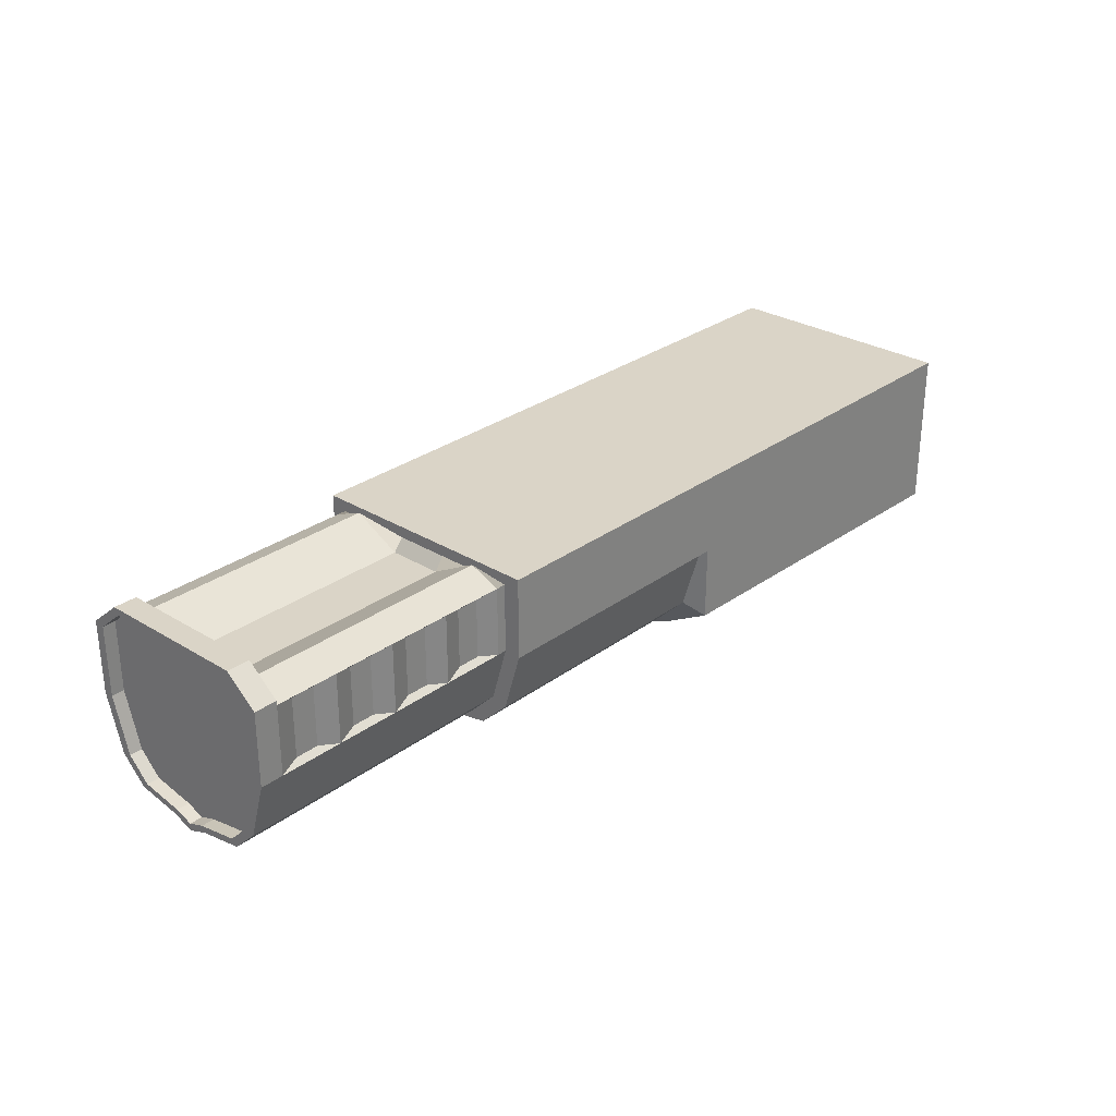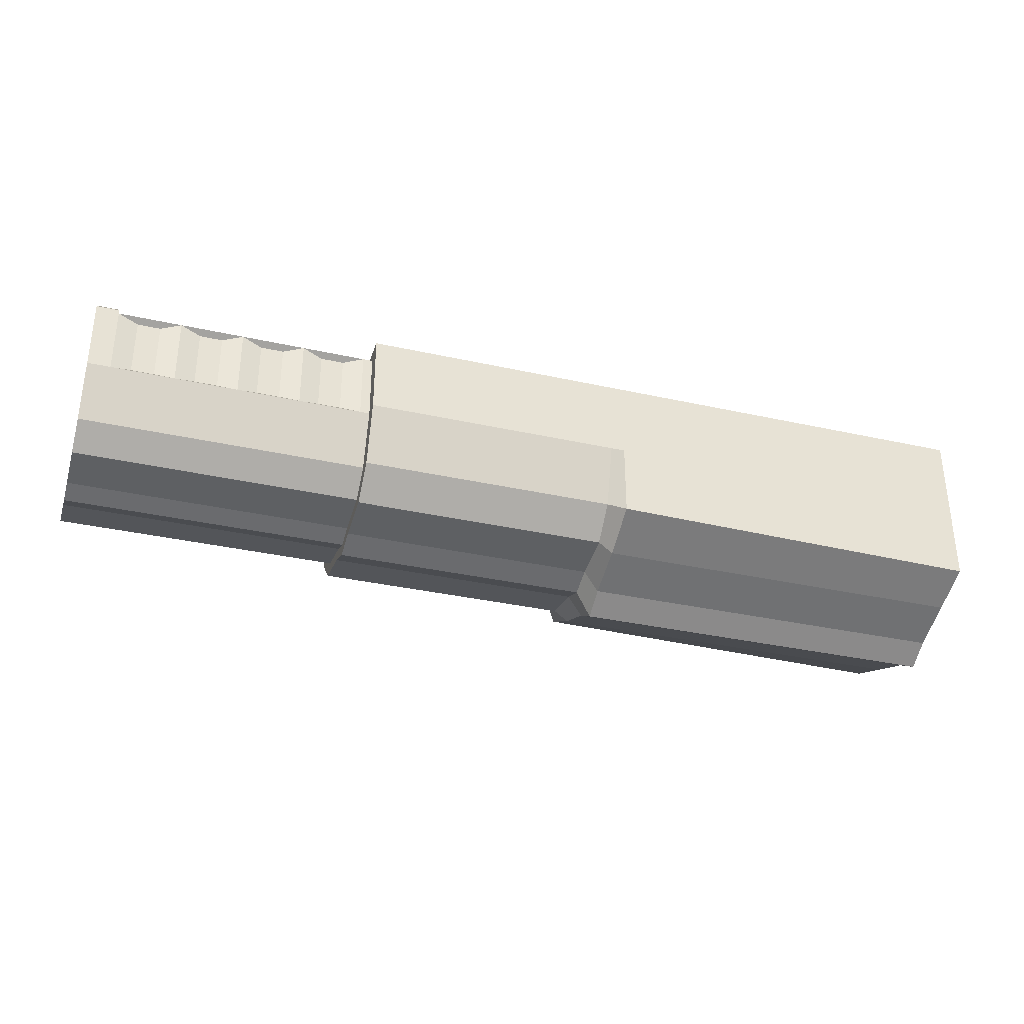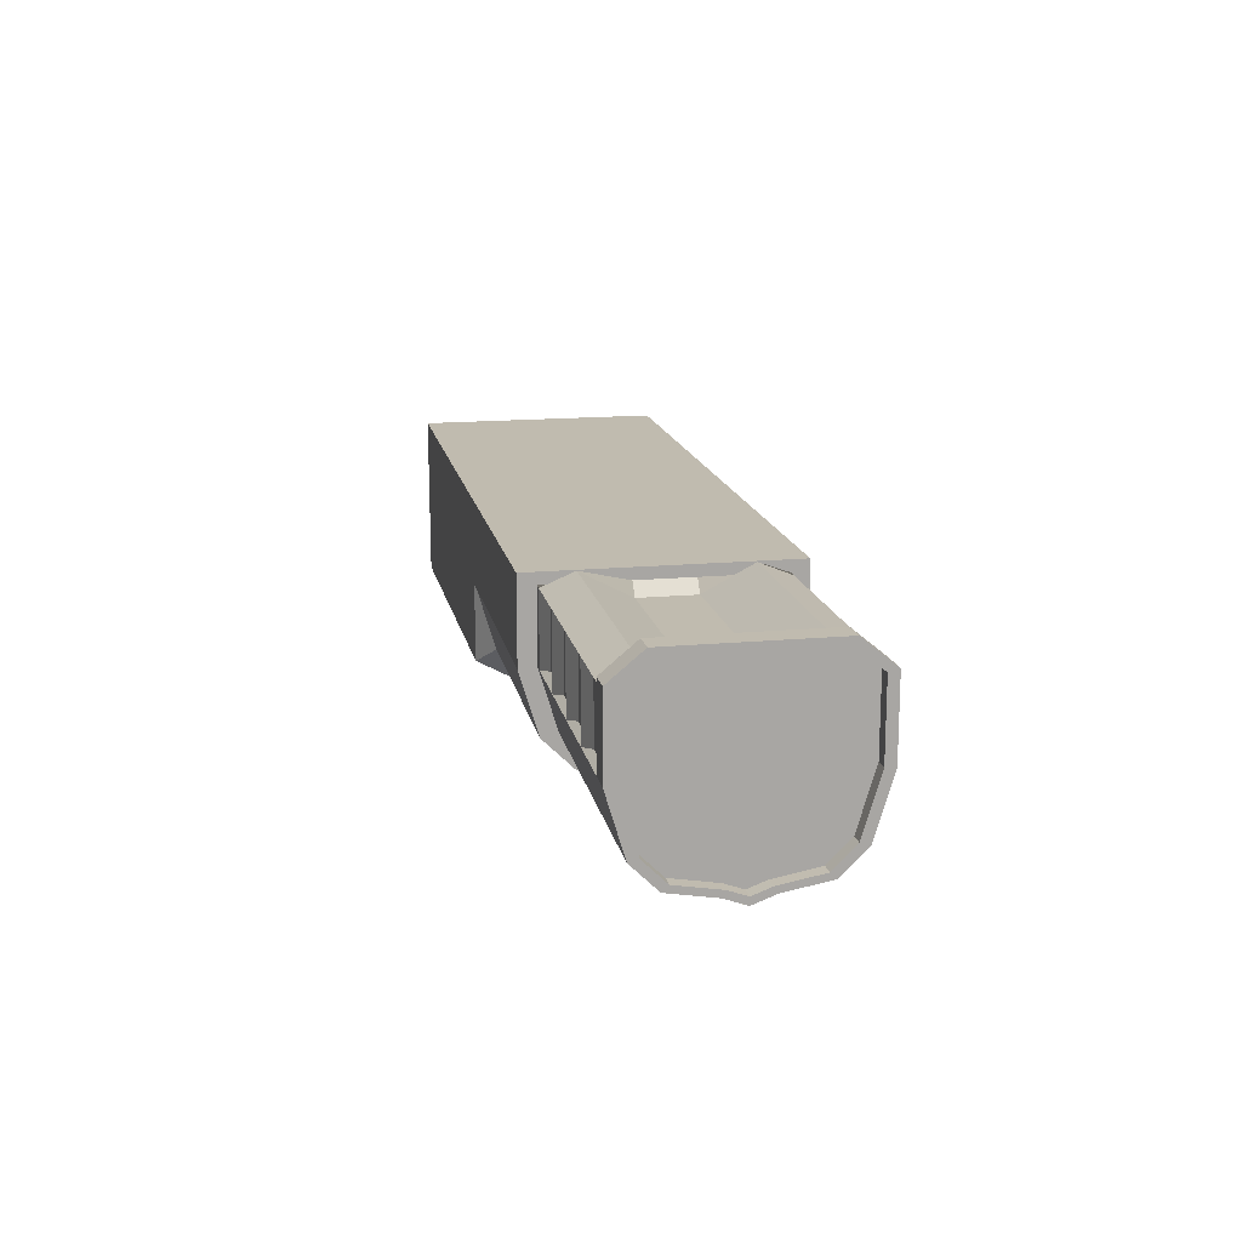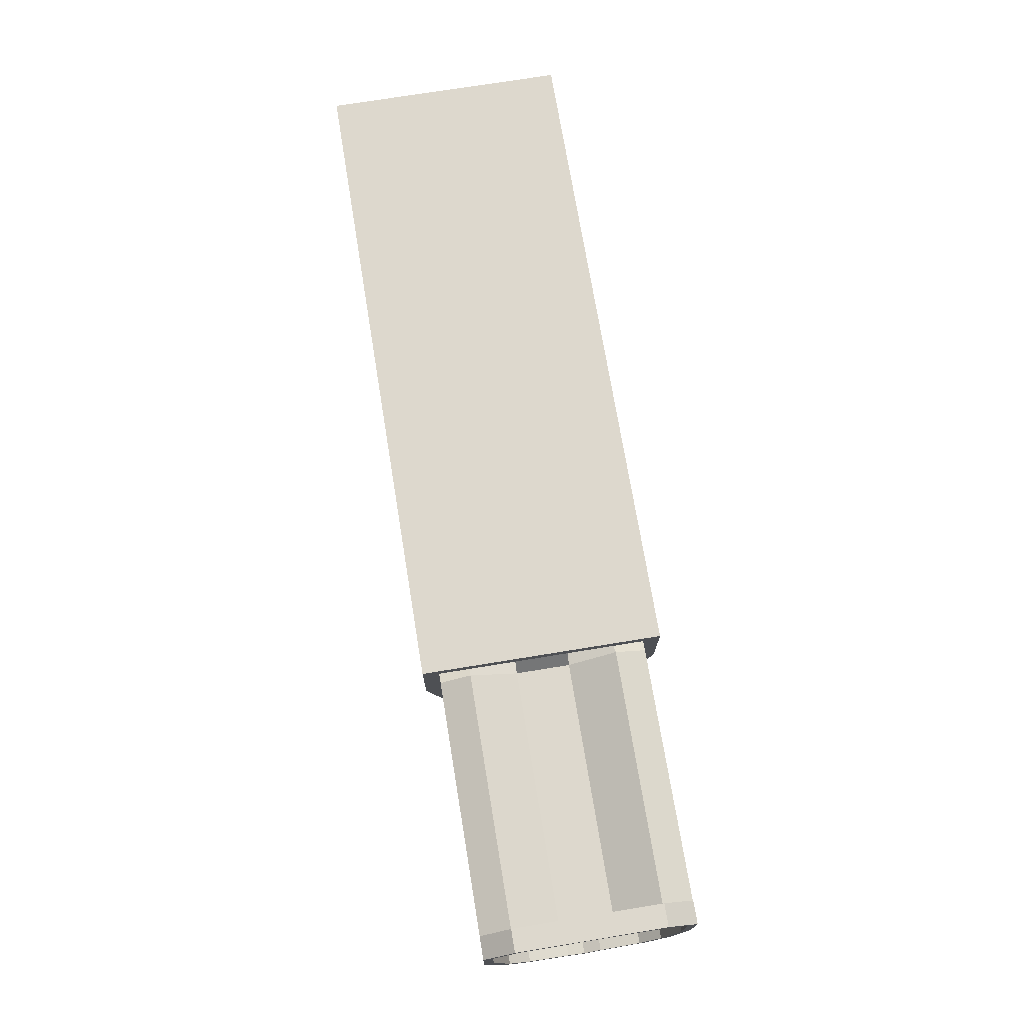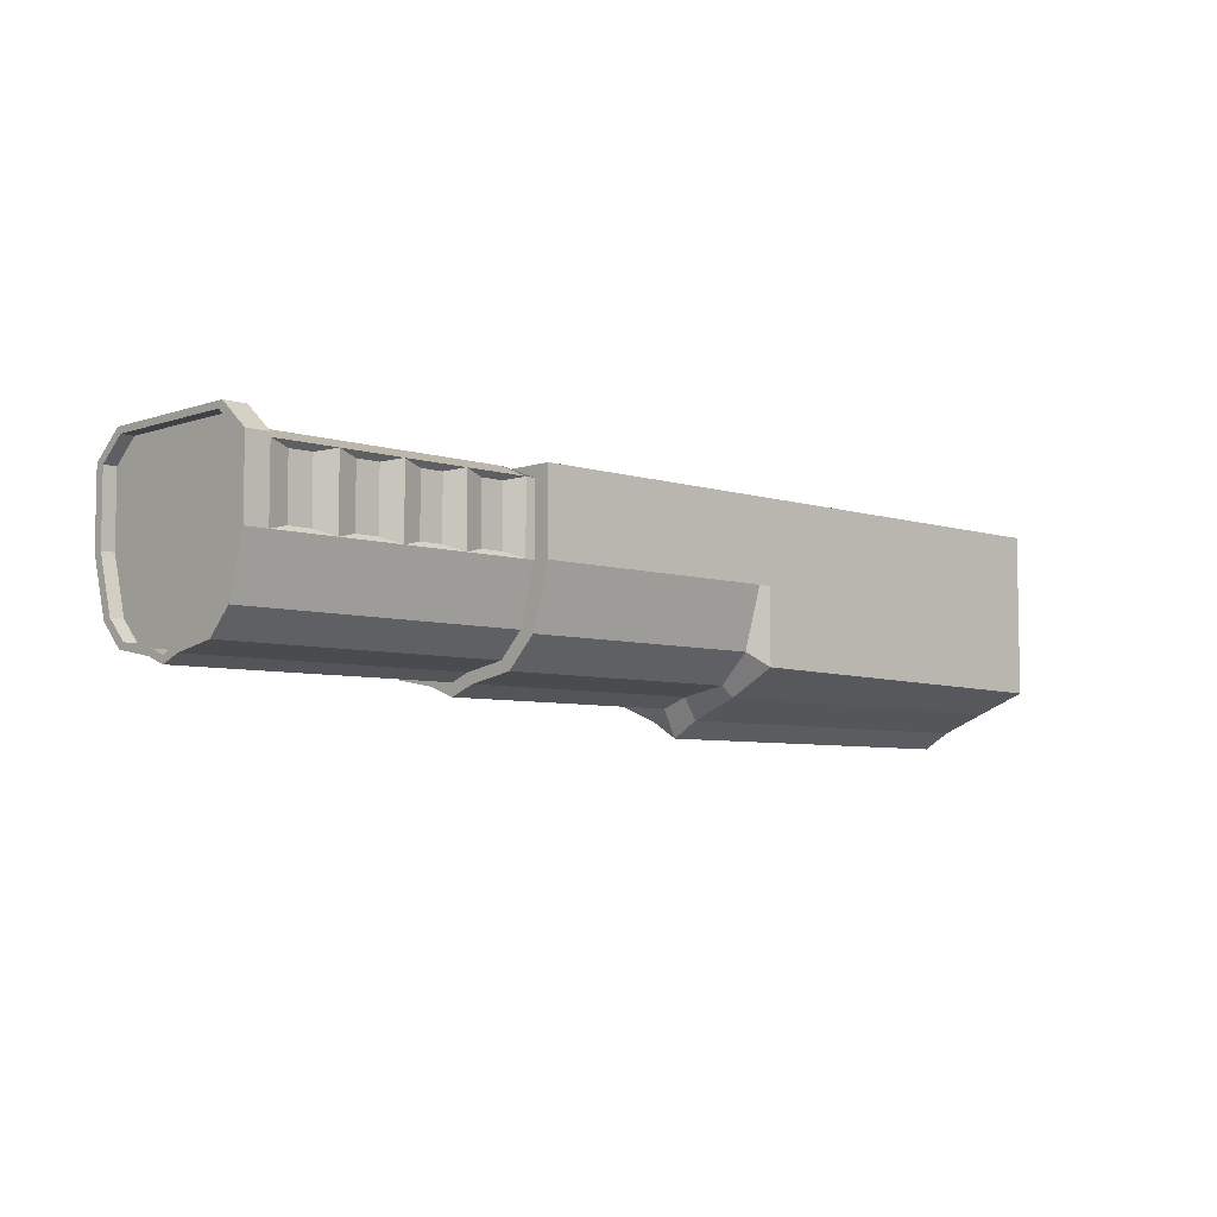
<metadata>
{"format":"obj","ext":"obj","renderer":"f3d","projection":"perspective","resolution":1024,"background":"white","views":[{"elev":28.9,"azim":132.4,"up":"+Y"},{"elev":-33.6,"azim":163.0,"up":"+Y"},{"elev":15.9,"azim":78.9,"up":"+Y"},{"elev":72.3,"azim":80.7,"up":"+Y"},{"elev":-6.0,"azim":136.2,"up":"+Y"}]}
</metadata>
<code>
o Cube
v 2.534 -0.2835 0.3706
v 2.534 0.2086 0.3706
v 2.534 -0.2835 -0.3706
v 2.534 0.2086 -0.3706
v 4.534 -0.2068 0.2687
v 4.534 0.1752 0.3202
v 4.534 -0.2068 -0.2687
v 4.534 0.1752 -0.3202
v 3.748 -0.2198 -0.3161
v 3.748 0.2086 -0.3706
v 3.748 -0.2198 0.3161
v 3.748 0.2086 0.3706
v 2.534 -0.4485 0
v 2.534 0.2086 0
v 4.534 -0.3266 0
v 4.534 0.1752 0
v 3.748 0.2086 0
v 3.748 -0.3649 0
v 3.705 -0.2632 -0.3706
v 3.705 0.2086 0.3706
v 3.705 0.2086 -0.3706
v 3.705 -0.2632 0.3706
v 3.705 -0.4485 0
v 3.705 0.2086 0
v 2.534 0.2086 -0.08211
v 4.534 -0.3033 -0.06309
v 2.534 -0.3997 -0.08211
v 4.534 0.1752 -0.08211
v 3.748 0.2086 -0.08211
v 3.748 -0.3346 -0.08211
v 3.705 0.2086 -0.08211
v 3.705 -0.3997 -0.08211
v 2.534 -0.3997 0.08211
v 4.534 0.1752 0.08211
v 3.748 0.2086 0.08211
v 3.748 -0.3346 0.08211
v 2.534 0.2086 0.08211
v 4.534 -0.3033 0.06309
v 3.705 -0.3997 0.08211
v 3.705 0.2086 0.08211
v 2.534 -0.03743 0.3706
v 2.534 -0.03743 -0.3706
v 4.534 -0.03415 -0.3202
v 4.534 -0.03415 0.3202
v 3.748 -0.03743 0.3706
v 3.748 -0.03743 -0.3706
v 5.336 -0.28 -0.195
v 2.534 -0.1199 0
v 3.705 -0.03743 -0.3706
v 3.705 -0.03743 0.3706
v 5.336 0.2139 -0.2263
v 2.534 -0.09555 -0.08211
v 2.534 -0.09555 0.08211
v 5.336 -0.03415 -0.3202
v 2.534 -0.3416 0.2263
v 4.534 0.1752 0.2263
v 3.748 0.2086 0.2263
v 3.748 -0.309 0.2263
v 3.705 -0.3416 0.2263
v 3.705 0.2086 0.2263
v 2.534 0.2086 0.2263
v 4.534 -0.28 0.195
v 2.534 -0.06649 0.2263
v 5.336 -0.2068 -0.2687
v 2.534 0.2086 -0.2263
v 4.534 -0.28 -0.195
v 2.534 -0.3416 -0.2263
v 4.534 0.1752 -0.2263
v 3.748 0.2086 -0.2263
v 3.748 -0.309 -0.2263
v 3.705 0.2086 -0.2263
v 3.705 -0.3416 -0.2263
v 5.336 0.1752 -0.3202
v 2.534 -0.06649 -0.2263
v 4.534 -0.03743 -0.3706
v 4.534 -0.2198 -0.3161
v 4.534 -0.309 -0.2263
v 4.534 0.2086 0.2263
v 4.534 0.2086 0.3706
v 4.534 -0.03743 0.3706
v 4.534 -0.2198 0.3161
v 4.534 -0.3346 0.08211
v 4.534 -0.3649 0
v 4.534 0.2086 -0.08211
v 4.534 0.2086 0
v 4.534 -0.3346 -0.08211
v 4.534 0.2086 -0.2263
v 4.534 0.2086 0.08211
v 4.534 -0.309 0.2263
v 4.534 0.2086 -0.3706
v 5.405 -0.3047 0
v 5.405 -0.2854 -0.05217
v 5.405 -0.3033 0.06309
v 5.405 -0.03227 0.2913
v 5.405 -0.2633 0.177
v 5.405 -0.03227 -0.2913
v 5.405 -0.2633 -0.177
v 5.405 -0.1993 -0.2414
v 5.405 0.1752 0.3202
v 5.405 -0.1993 0.2414
v 5.405 0.1752 -0.2913
v 5.336 -0.3033 -0.06309
v 5.336 -0.2068 0.2687
v 5.336 -0.28 0.195
v 5.336 0.1379 -0.08211
v 5.336 0.1379 0
v 5.336 0.1379 0.08211
v 5.336 0.2139 0.2263
v 5.336 -0.3033 0.06309
v 5.336 -0.3266 0
v 5.336 0.1752 0.3202
v 5.336 -0.03415 0.3202
v 5.336 0.2657 0
v 5.405 0.2657 0
v 5.336 0.2657 0.2263
v 5.405 0.2465 0.2124
v 5.405 0.181 0.2913
v 5.405 0.2465 -0.08211
v 5.405 0.2657 -0.2263
v 5.405 0.2465 0.08211
v 5.405 0.181 -0.2913
v 5.336 0.1878 -0.3202
v 5.336 0.2657 -0.2263
v 5.336 0.2657 -0.08211
v 5.336 0.2657 0.08211
v 5.336 0.1878 0.3202
v 4.564 0.1752 -0.3202
v 4.564 -0.2068 -0.2687
v 4.564 0.2139 -0.2263
v 4.564 -0.2068 0.2687
v 4.564 0.1379 -0.08211
v 4.564 0.1379 0.08211
v 4.564 -0.3033 0.06309
v 4.564 0.1752 0.3202
v 4.564 -0.03415 -0.3202
v 4.564 -0.28 -0.195
v 4.564 -0.3033 -0.06309
v 4.564 -0.28 0.195
v 4.564 0.1379 0
v 4.564 0.2139 0.2263
v 4.564 -0.3266 0
v 4.564 -0.03415 0.3202
v 4.95 -0.03415 -0.3202
v 4.95 -0.28 -0.195
v 4.95 -0.3033 -0.06309
v 4.95 -0.28 0.195
v 4.95 0.1379 0
v 4.95 0.2139 0.2263
v 4.95 -0.3266 0
v 4.95 -0.03415 0.3202
v 4.95 0.1752 -0.3202
v 4.95 -0.2068 -0.2687
v 4.95 0.2139 -0.2263
v 4.95 -0.2068 0.2687
v 4.95 0.1379 -0.08211
v 4.95 0.1379 0.08211
v 4.95 -0.3033 0.06309
v 4.95 0.1752 0.3202
v 5.143 -0.03415 -0.3202
v 5.143 -0.28 -0.195
v 5.143 -0.3033 -0.06309
v 5.143 -0.28 0.195
v 5.143 0.1379 0
v 5.143 0.2139 0.2263
v 5.143 -0.3266 0
v 5.143 -0.03415 0.3202
v 5.143 0.1752 -0.3202
v 5.143 -0.2068 -0.2687
v 5.143 0.2139 -0.2263
v 5.143 -0.2068 0.2687
v 5.143 0.1379 -0.08211
v 5.143 0.1379 0.08211
v 5.143 -0.3033 0.06309
v 5.143 0.1752 0.3202
v 4.757 0.1752 -0.3202
v 4.757 -0.2068 -0.2687
v 4.757 0.2139 -0.2263
v 4.757 -0.2068 0.2687
v 4.757 0.1379 -0.08211
v 4.757 0.1379 0.08211
v 4.757 -0.3033 0.06309
v 4.757 0.1752 0.3202
v 4.757 -0.03415 -0.3202
v 4.757 -0.28 -0.195
v 4.757 -0.3033 -0.06309
v 4.757 -0.28 0.195
v 4.757 0.1379 0
v 4.757 0.2139 0.2263
v 4.757 -0.3266 0
v 4.757 -0.03415 0.3202
v 5.205 -0.01895 -0.3022
v 5.205 0.16 -0.3022
v 5.274 0.16 -0.3022
v 5.274 -0.01895 -0.3022
v 5.205 0.16 0.3022
v 5.205 -0.01895 0.3022
v 5.274 -0.01895 0.3022
v 5.274 0.16 0.3022
v 4.819 0.16 0.3022
v 4.819 -0.01895 0.3022
v 4.888 -0.01895 0.3022
v 4.888 0.16 0.3022
v 4.819 -0.01895 -0.3022
v 4.819 0.16 -0.3022
v 4.888 0.16 -0.3022
v 4.888 -0.01895 -0.3022
v 5.012 0.16 0.3022
v 5.012 -0.01895 0.3022
v 5.081 -0.01895 0.3022
v 5.081 0.16 0.3022
v 5.012 -0.01895 -0.3022
v 5.012 0.16 -0.3022
v 5.081 0.16 -0.3022
v 5.081 -0.01895 -0.3022
v 4.626 -0.01895 -0.3022
v 4.626 0.16 -0.3022
v 4.695 0.16 -0.3022
v 4.695 -0.01895 -0.3022
v 4.626 0.16 0.3022
v 4.626 -0.01895 0.3022
v 4.695 -0.01895 0.3022
v 4.695 0.16 0.3022
v 5.405 -0.03415 -0.3202
v 5.405 -0.2068 -0.2687
v 5.405 -0.28 -0.195
v 5.405 -0.03415 0.3202
v 5.405 -0.2068 0.2687
v 5.405 -0.2854 0.05217
v 5.405 -0.3266 0
v 5.405 -0.3033 -0.06309
v 5.405 -0.28 0.195
v 5.405 0.1752 -0.3202
v 5.405 0.1752 0.2913
v 5.405 0.1878 0.3202
v 5.405 0.1878 -0.3202
v 5.405 0.2657 0.2263
v 5.405 0.2657 -0.08211
v 5.405 0.2465 0
v 5.405 0.2465 -0.2124
v 5.405 0.2657 0.08211
v 5.366 0.1752 0
v 5.366 0.2465 0
v 5.366 -0.07814 0
v 5.366 -0.3047 0
v 5.366 -0.06298 -0.08211
v 5.366 -0.2854 -0.05217
v 5.366 -0.06298 0.08211
v 5.366 -0.2854 0.05217
v 5.366 0.1752 -0.08211
v 5.366 0.1752 0.08211
v 5.366 -0.05021 -0.2263
v 5.366 -0.05021 0.2263
v 5.366 -0.03227 0.2913
v 5.366 -0.2633 0.177
v 5.366 0.1752 0.2263
v 5.366 -0.03227 -0.2913
v 5.366 -0.2633 -0.177
v 5.366 0.1752 -0.2263
v 5.366 0.1752 0.2913
v 5.366 0.1752 -0.2913
v 5.366 0.2465 -0.2124
v 5.366 0.2465 0.08211
v 5.366 0.2465 0.2124
v 5.366 0.2465 -0.08211
v 5.366 -0.1993 -0.2414
v 5.366 -0.1993 0.2414
v 5.366 0.181 0.2913
v 5.366 0.181 -0.2913
f 74 65 4 42
f 46 10 90 75
f 47 64 224 225
f 50 20 2 41
f 58 89 81 11
f 60 61 2 20
f 78 57 12 79
f 59 58 11 22
f 80 79 12 45
f 49 21 10 46
f 32 30 18 23
f 84 29 17 85
f 31 25 14 24
f 30 86 83 18
f 232 73 122 235
f 53 37 14 48
f 29 31 24 17
f 27 32 23 13
f 42 4 21 49
f 55 59 22 1
f 57 60 20 12
f 45 12 20 50
f 67 72 32 27
f 69 71 31 29
f 107 108 115 125
f 70 77 86 30
f 71 65 25 31
f 87 69 29 84
f 72 70 30 32
f 48 14 25 52
f 17 24 40 35
f 13 23 39 33
f 63 61 37 53
f 23 18 36 39
f 85 17 35 88
f 24 14 37 40
f 18 83 82 36
f 64 54 223 224
f 73 51 123 122
f 55 63 53 33
f 13 48 52 27
f 102 47 225 230
f 11 45 50 22
f 3 42 49 19
f 33 53 48 13
f 110 102 230 229
f 19 49 46 9
f 81 80 45 11
f 22 50 41 1
f 103 104 231 227
f 9 46 75 76
f 67 74 42 3
f 239 118 264 261
f 1 41 63 55
f 41 2 61 63
f 35 40 60 57
f 33 39 59 55
f 39 36 58 59
f 88 35 57 78
f 40 37 61 60
f 36 82 89 58
f 111 99 234 126
f 27 52 74 67
f 109 110 229 93
f 19 9 70 72
f 90 10 69 87
f 21 4 65 71
f 9 76 77 70
f 111 112 226 99
f 10 21 71 69
f 3 19 72 67
f 52 25 65 74
f 43 7 76 75
f 7 66 77 76
f 6 56 78 79
f 5 44 80 81
f 15 38 82 83
f 16 28 84 85
f 26 15 83 86
f 28 68 87 84
f 34 16 85 88
f 38 62 89 82
f 8 43 75 90
f 44 6 79 80
f 56 34 88 78
f 62 5 81 89
f 66 26 86 77
f 68 8 90 87
f 96 101 260 256
f 118 238 242 264
f 95 228 248 254
f 116 117 267 263
f 91 92 246 244
f 101 121 268 260
f 228 91 244 248
f 117 233 259 267
f 121 239 261 268
f 94 100 266 253
f 92 97 257 246
f 120 116 263 262
f 104 109 93 231
f 97 98 265 257
f 54 73 232 223
f 112 103 227 226
f 166 170 103 112
f 191 192 193 194
f 164 174 111 108
f 162 173 109 104
f 195 196 197 198
f 173 165 110 109
f 172 164 108 107
f 171 163 106 105
f 170 162 104 103
f 165 161 102 110
f 161 160 47 102
f 169 171 105 51
f 168 159 54 64
f 167 169 51 73
f 163 172 107 106
f 160 168 64 47
f 113 125 240 114
f 122 123 119 235
f 123 124 237 119
f 124 113 114 237
f 125 115 236 240
f 115 126 234 236
f 106 107 125 113
f 100 95 254 266
f 105 106 113 124
f 108 111 126 115
f 238 120 262 242
f 98 96 256 265
f 51 105 124 123
f 233 94 253 259
f 66 7 128 136
f 16 34 132 139
f 8 68 129 127
f 7 43 135 128
f 68 28 131 129
f 26 66 136 137
f 15 26 137 141
f 5 62 138 130
f 28 16 139 131
f 34 56 140 132
f 38 15 141 133
f 6 44 142 134
f 62 38 133 138
f 56 6 134 140
f 43 8 127 135
f 44 5 130 142
f 184 176 152 144
f 187 180 156 147
f 175 177 153 151
f 176 183 143 152
f 177 179 155 153
f 185 184 144 145
f 189 185 145 149
f 178 186 146 154
f 179 187 147 155
f 180 188 148 156
f 181 189 149 157
f 199 200 201 202
f 186 181 157 146
f 188 182 158 148
f 203 204 205 206
f 190 178 154 150
f 144 152 168 160
f 147 156 172 163
f 151 153 169 167
f 152 143 159 168
f 153 155 171 169
f 145 144 160 161
f 149 145 161 165
f 154 146 162 170
f 155 147 163 171
f 156 148 164 172
f 157 149 165 173
f 207 208 209 210
f 146 157 173 162
f 148 158 174 164
f 211 212 213 214
f 150 154 170 166
f 142 130 178 190
f 215 216 217 218
f 140 134 182 188
f 138 133 181 186
f 219 220 221 222
f 133 141 189 181
f 132 140 188 180
f 131 139 187 179
f 130 138 186 178
f 141 137 185 189
f 137 136 184 185
f 129 131 179 177
f 128 135 183 176
f 127 129 177 175
f 139 132 180 187
f 136 128 176 184
f 159 167 192 191
f 167 73 193 192
f 73 54 194 193
f 54 159 191 194
f 174 166 196 195
f 166 112 197 196
f 112 111 198 197
f 111 174 195 198
f 182 190 200 199
f 190 150 201 200
f 150 158 202 201
f 158 182 199 202
f 183 175 204 203
f 175 151 205 204
f 151 143 206 205
f 143 183 203 206
f 158 150 208 207
f 150 166 209 208
f 166 174 210 209
f 174 158 207 210
f 143 151 212 211
f 151 167 213 212
f 167 159 214 213
f 159 143 211 214
f 135 127 216 215
f 127 175 217 216
f 175 183 218 217
f 183 135 215 218
f 134 142 220 219
f 142 190 221 220
f 190 182 222 221
f 182 134 219 222
f 96 98 224 223
f 98 97 225 224
f 100 94 226 227
f 91 228 93 229
f 92 91 229 230
f 228 95 231 93
f 101 96 223 232
f 94 233 99 226
f 95 100 227 231
f 97 92 230 225
f 233 117 234 99
f 121 101 232 235
f 117 116 236 234
f 238 118 237 114
f 118 239 119 237
f 120 238 114 240
f 116 120 240 236
f 239 121 235 119
f 250 241 242 262
f 252 255 259 253
f 245 249 241 243
f 251 258 249 245
f 243 241 250 247
f 244 243 247 248
f 257 251 245 246
f 246 245 243 244
f 254 252 253 266
f 248 247 252 254
f 247 250 255 252
f 265 256 251 257
f 256 260 258 251
f 258 260 268 261
f 259 255 263 267
f 255 250 262 263
f 241 249 264 242
f 249 258 261 264

</code>
